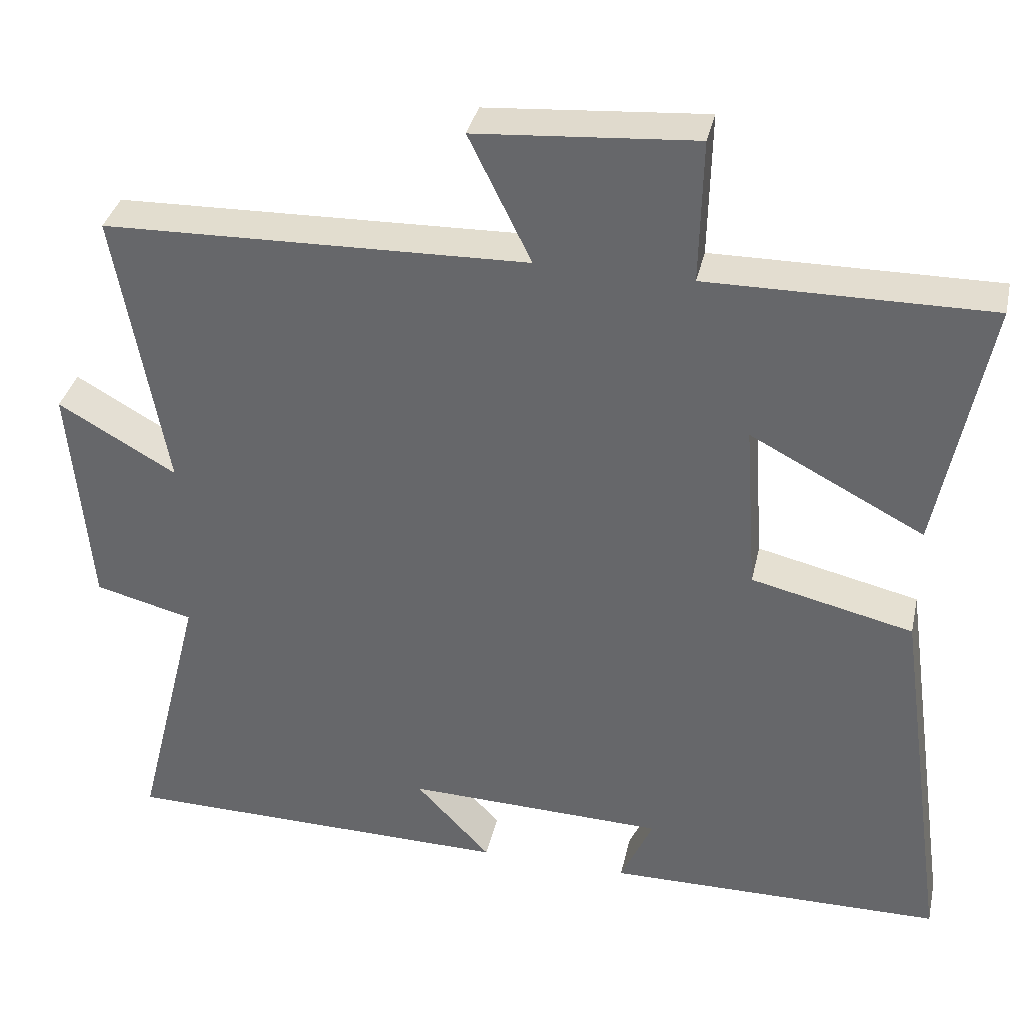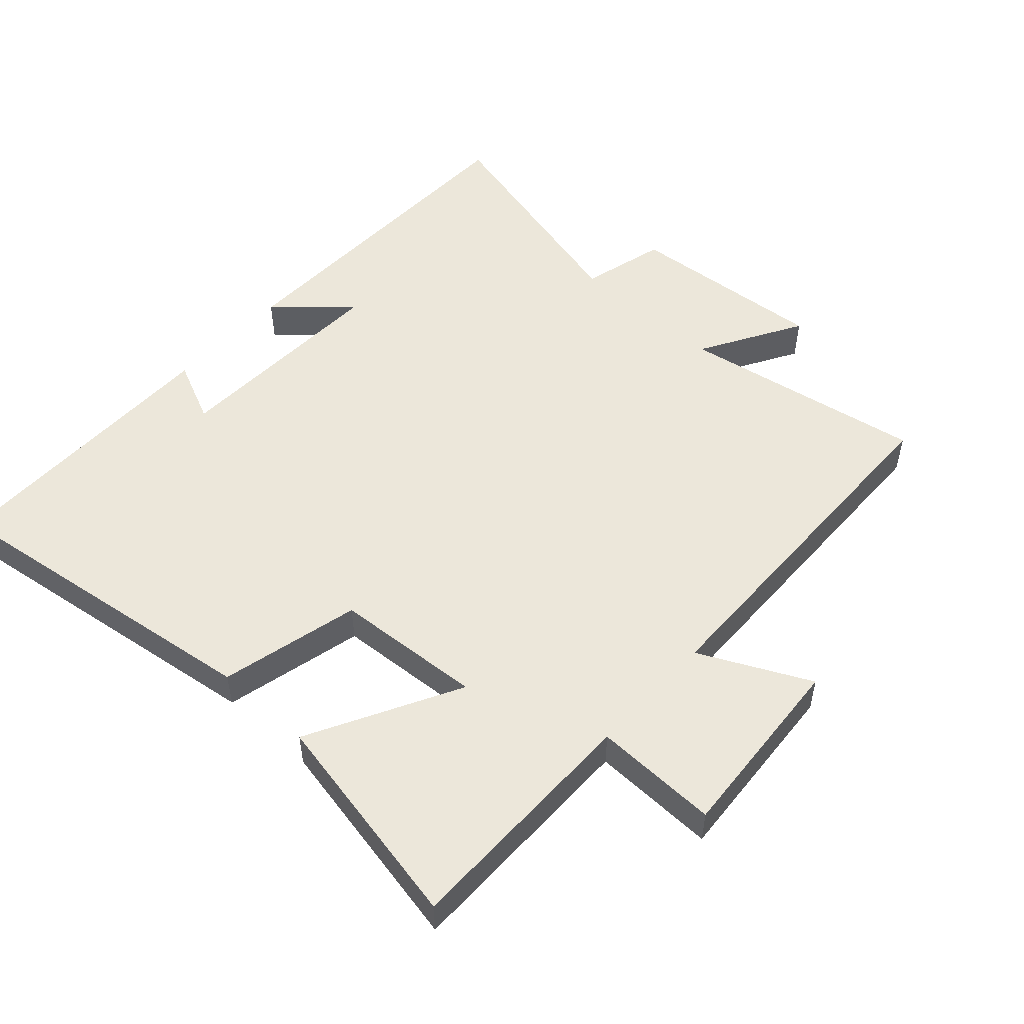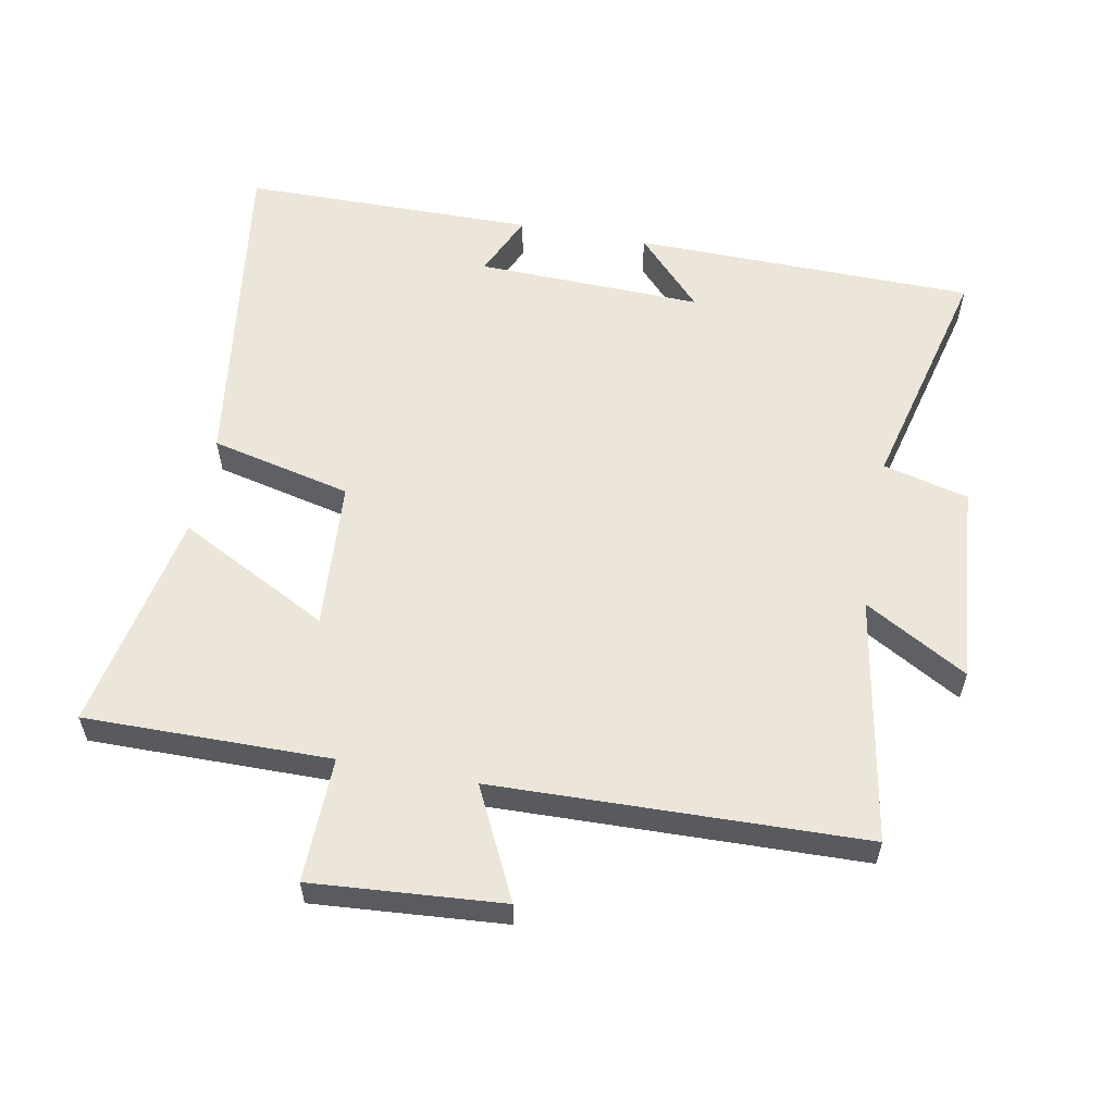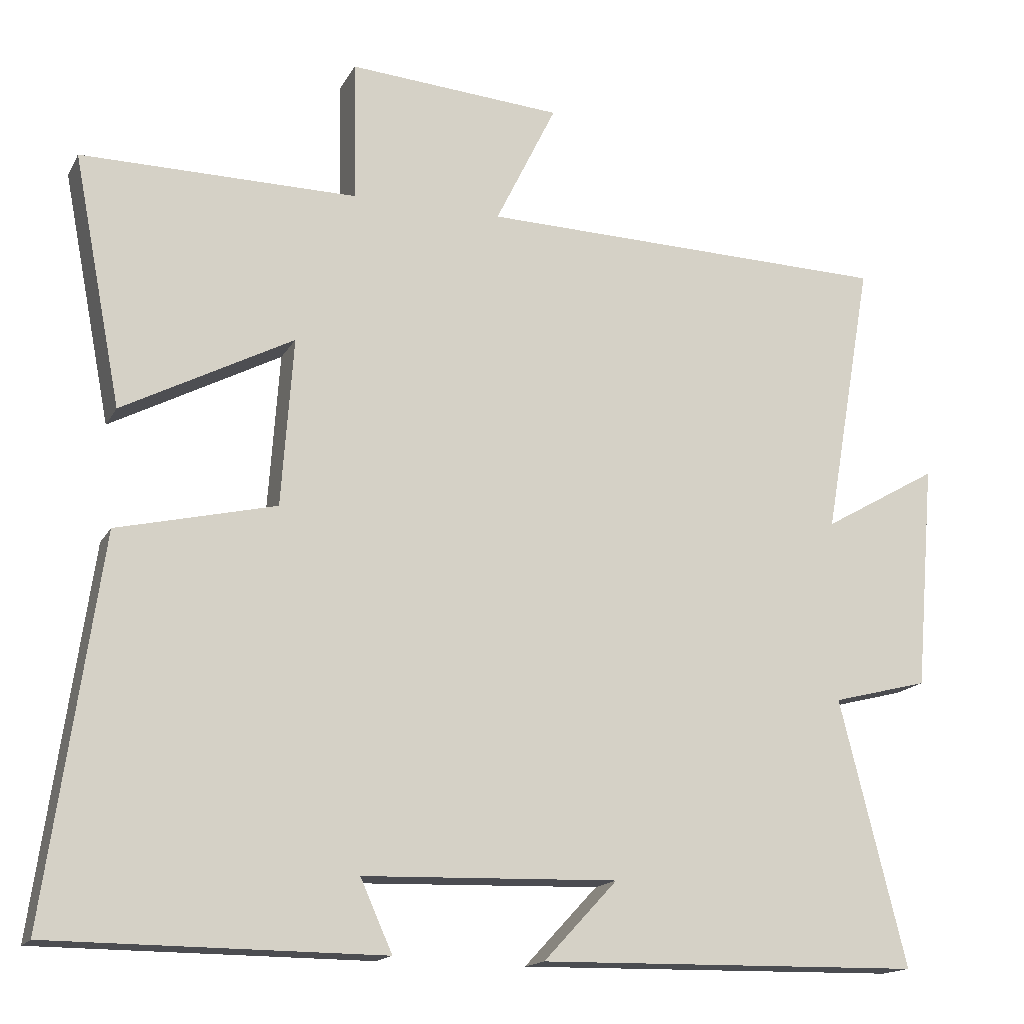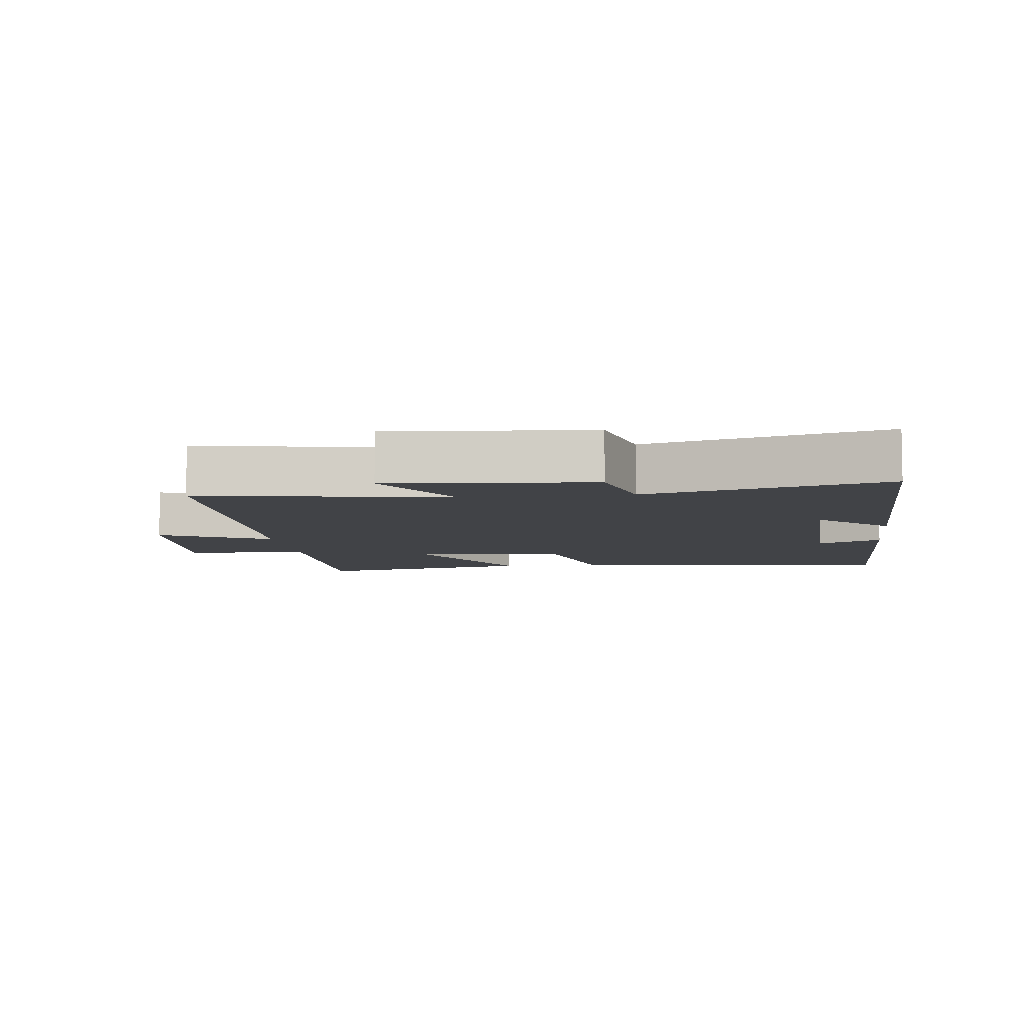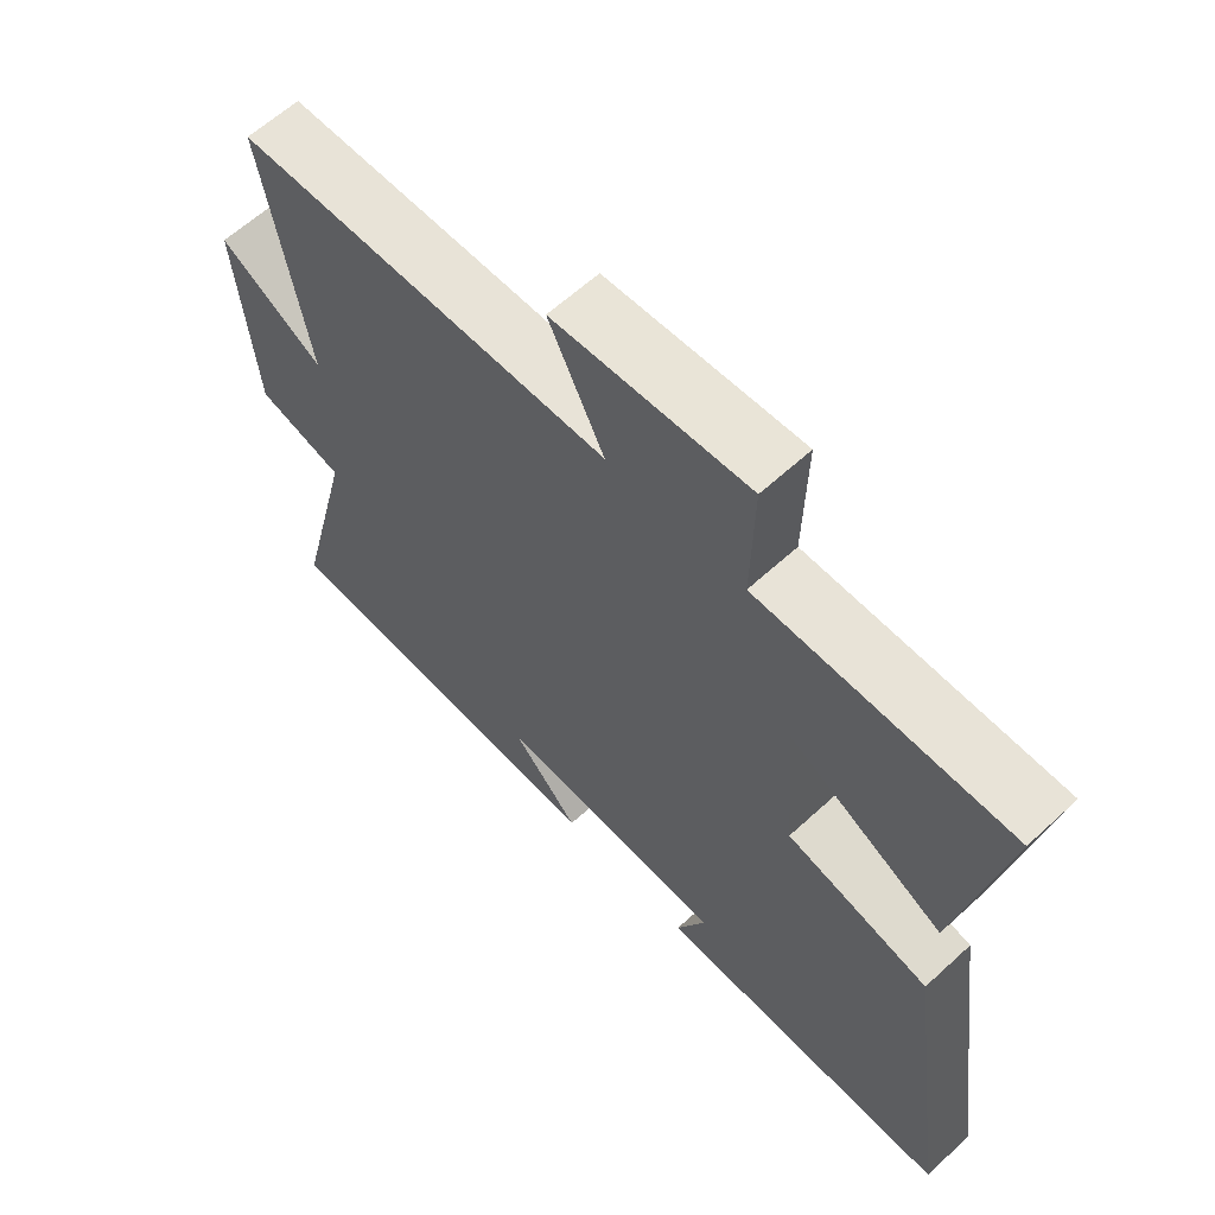
<metadata>
{"format":"obj","ext":"obj","renderer":"f3d","projection":"perspective","resolution":1024,"background":"white","views":[{"elev":35.8,"azim":-167.6,"up":"+Z"},{"elev":51.8,"azim":-47.5,"up":"+Y"},{"elev":57.6,"azim":10.7,"up":"+Y"},{"elev":-16.0,"azim":-20.1,"up":"+Z"},{"elev":-7.0,"azim":97.1,"up":"+Y"},{"elev":62.0,"azim":-133.0,"up":"+Z"}]}
</metadata>
<code>
v -0.565 0.07 0.503
v -0.194 0.07 0.5
v -0.198 0.07 0.689
v 0.09 0.07 0.667
v 0.008 0.07 0.5
v 0.565 0.07 0.485
v 0.5 0.07 0.113
v 0.655 0.07 0.202
v 0.629 0.07 -0.102
v 0.5 0.07 -0.135
v 0.589 0.07 -0.492
v 0.072 0.07 -0.5
v 0.171 0.07 -0.394
v -0.171 0.07 -0.404
v -0.128 0.07 -0.5
v -0.572 0.07 -0.497
v -0.5 0.07 0.011
v -0.287 0.07 0.061
v -0.271 0.07 0.287
v -0.5 0.07 0.167
v -0.565 0 0.503
v -0.194 0 0.5
v -0.198 0 0.689
v 0.09 0 0.667
v 0.008 0 0.5
v 0.565 0 0.485
v 0.5 0 0.113
v 0.655 0 0.202
v 0.629 0 -0.102
v 0.5 0 -0.135
v 0.589 0 -0.492
v 0.072 0 -0.5
v 0.171 0 -0.394
v -0.171 0 -0.404
v -0.128 0 -0.5
v -0.572 0 -0.497
v -0.5 0 0.011
v -0.287 0 0.061
v -0.271 0 0.287
v -0.5 0 0.167
f 19 20 1 2
f 18 19 2
f 16 17 18
f 14 15 16
f 14 16 18
f 13 14 18 2
f 10 11 12 13
f 7 8 9 10
f 7 10 13 2
f 5 6 7 2
f 2 3 4 5
f 22 21 40 39
f 22 39 38
f 38 37 36
f 36 35 34
f 38 36 34
f 22 38 34 33
f 33 32 31 30
f 30 29 28 27
f 22 33 30 27
f 22 27 26 25
f 25 24 23 22
f 1 21 22 2
f 2 22 23 3
f 3 23 24 4
f 4 24 25 5
f 5 25 26 6
f 6 26 27 7
f 7 27 28 8
f 8 28 29 9
f 9 29 30 10
f 10 30 31 11
f 11 31 32 12
f 12 32 33 13
f 13 33 34 14
f 14 34 35 15
f 15 35 36 16
f 16 36 37 17
f 17 37 38 18
f 18 38 39 19
f 19 39 40 20
f 20 40 21 1

</code>
